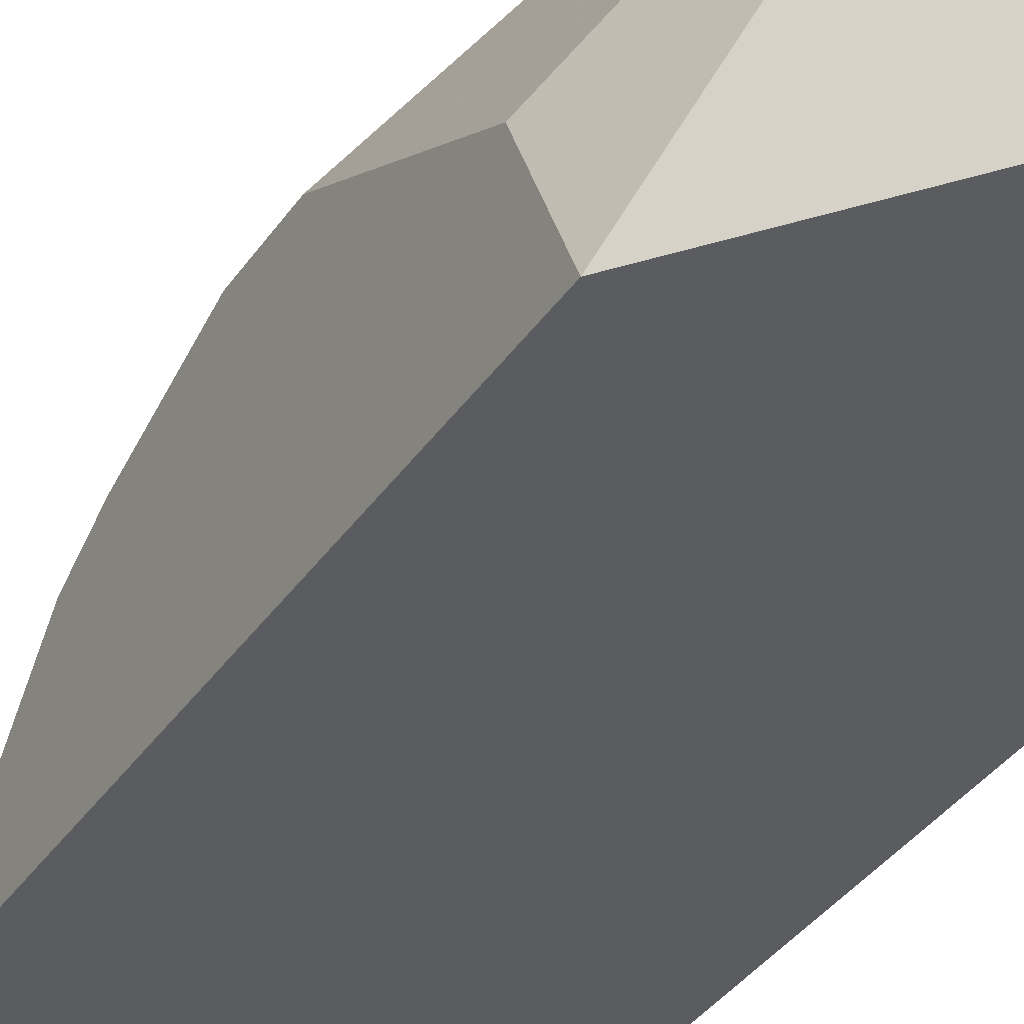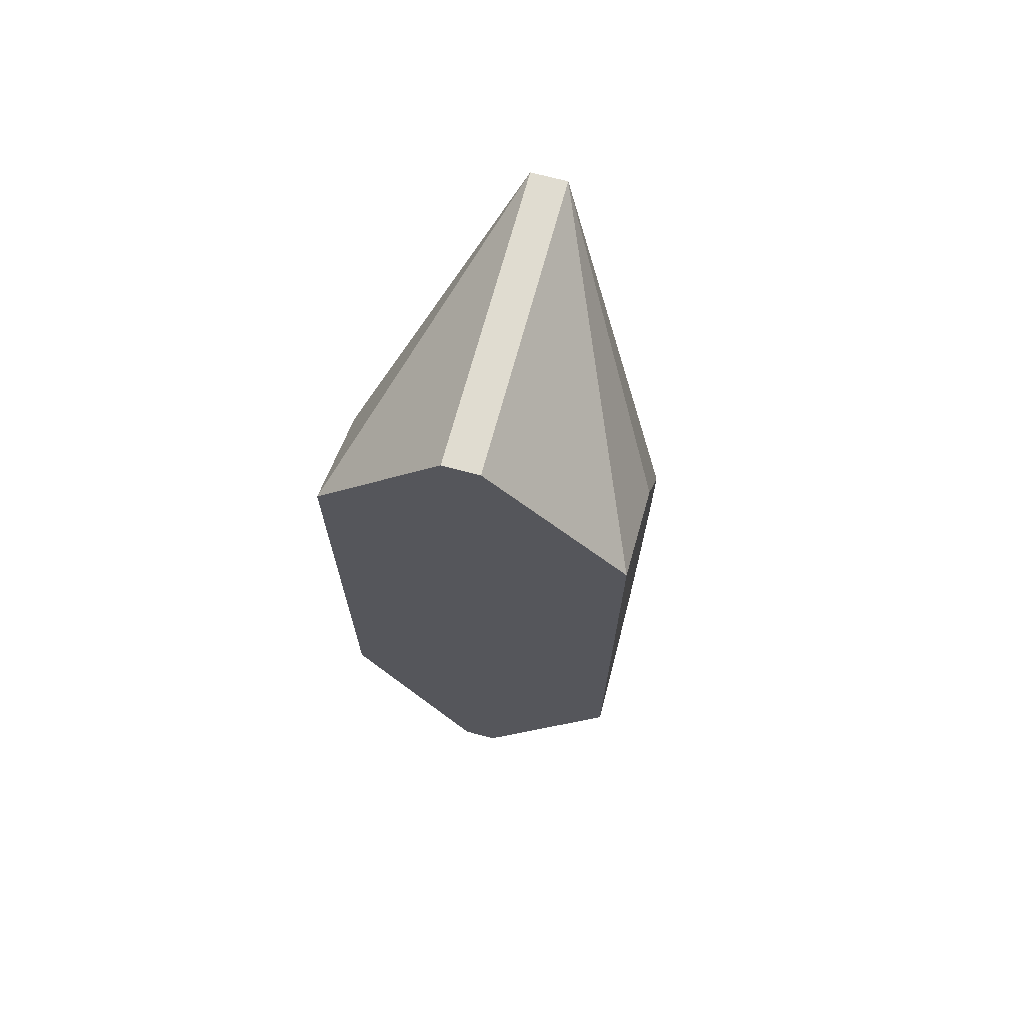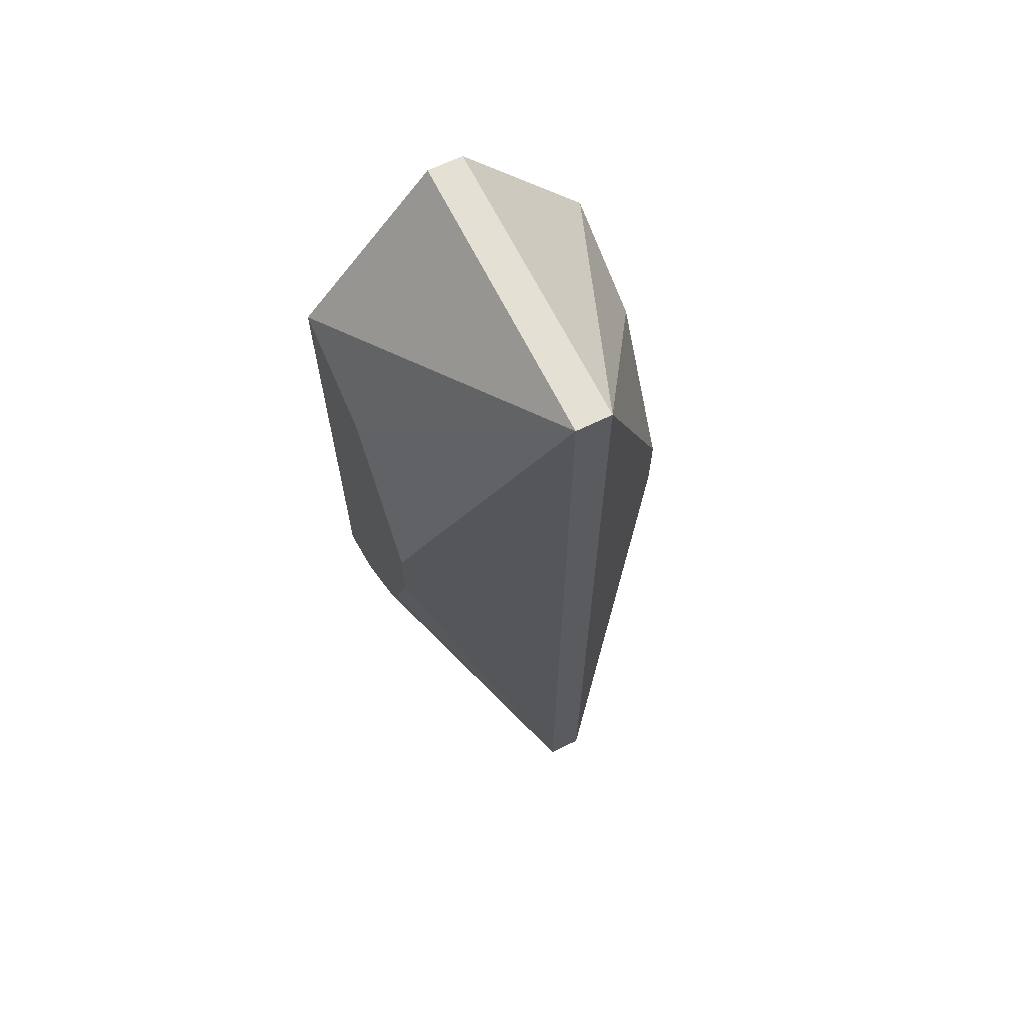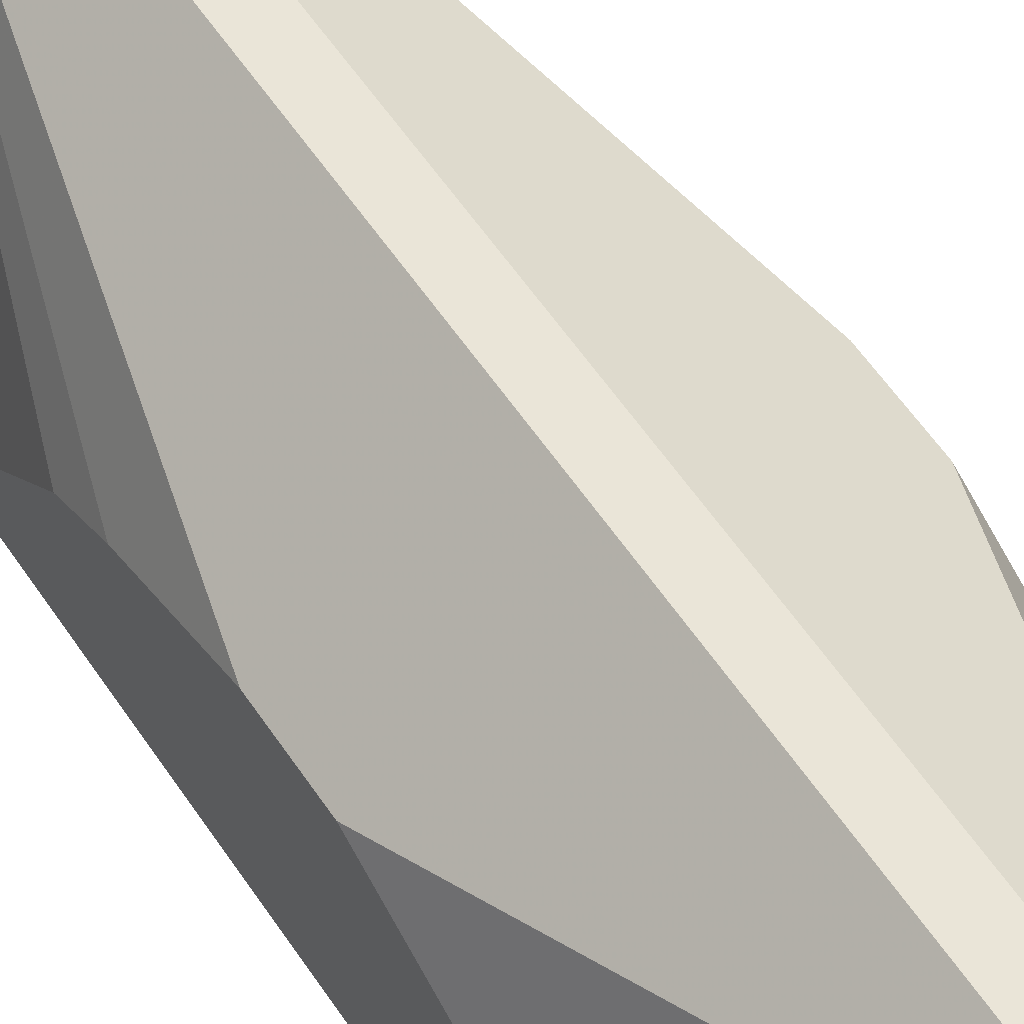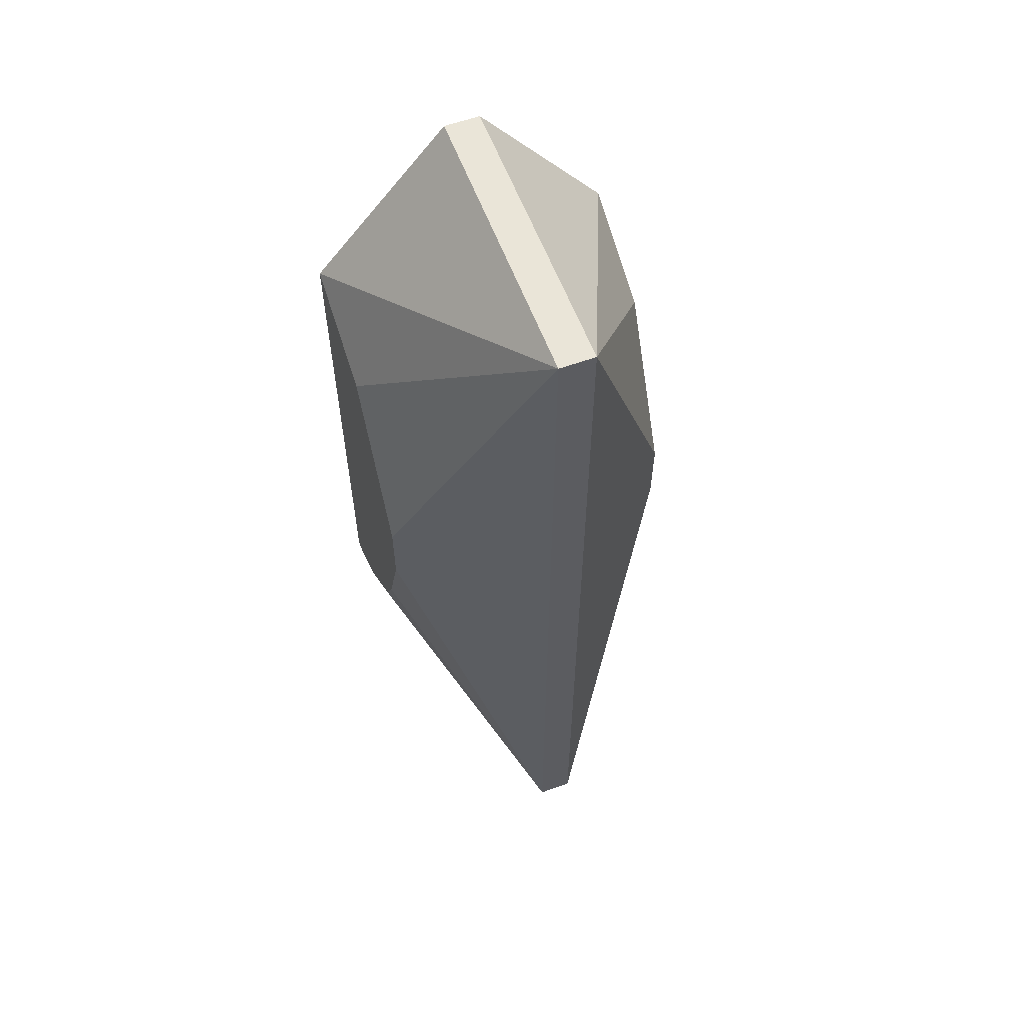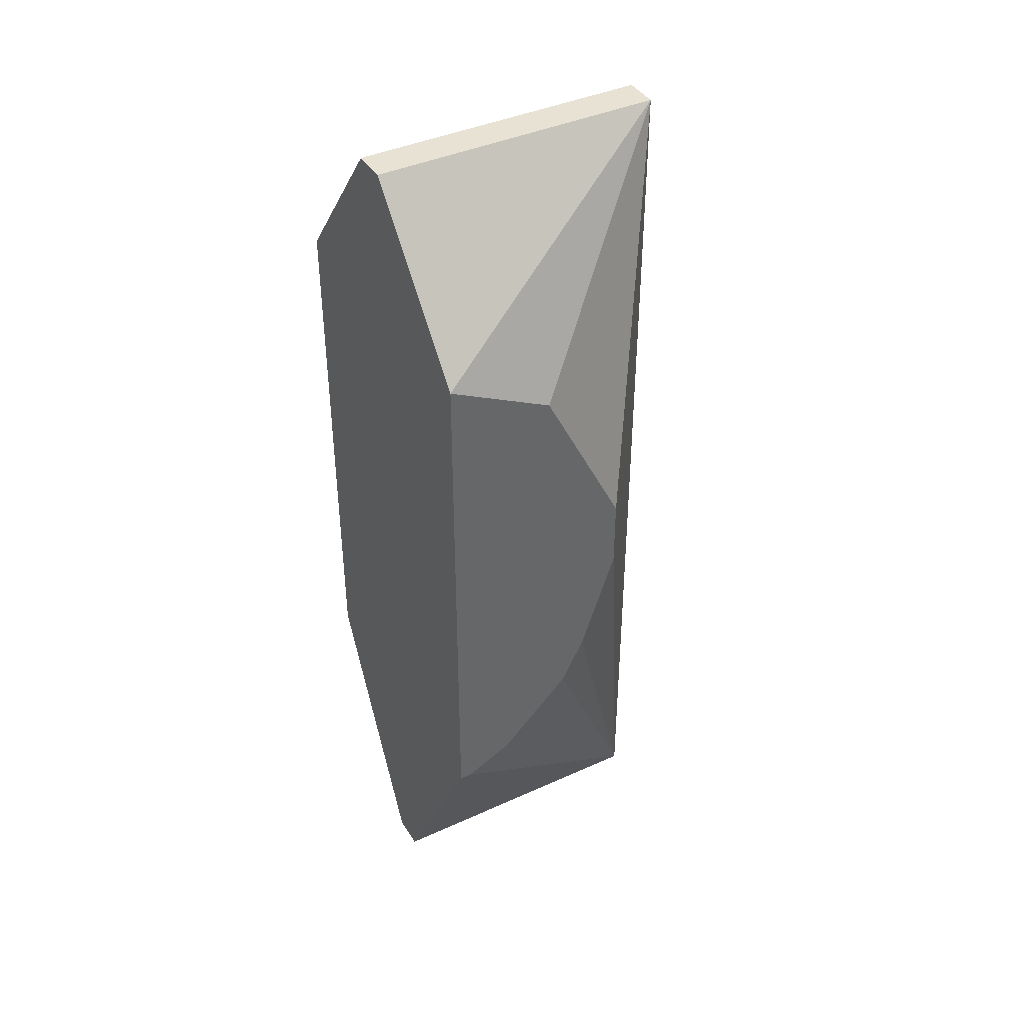
<metadata>
{"format":"obj","ext":"obj","renderer":"f3d","projection":"perspective","resolution":1024,"background":"white","views":[{"elev":-34.9,"azim":151.1,"up":"+Z"},{"elev":69.5,"azim":-164.9,"up":"+Y"},{"elev":66.0,"azim":-26.3,"up":"+Y"},{"elev":58.7,"azim":146.3,"up":"+Z"},{"elev":59.2,"azim":-20.4,"up":"+Y"},{"elev":40.8,"azim":-119.0,"up":"+Y"}]}
</metadata>
<code>
v -0.3456 0.1839 -0.3073
v -0.3456 0.1674 -0.2744
v -0.2873 0.2521 -0.1813
v -0.2873 0.2521 -0.3073
v -0.3456 -0.04536 -0.3073
v -0.3456 0.1613 -0.2621
v -0.2722 0.2521 -0.1813
v -0.3456 0.1556 -0.2593
v -0.3456 0.131 -0.247
v -0.3456 0.1109 -0.2369
v -0.3456 0.09072 -0.2269
v -0.2873 -0.1561 -0.1813
v -0.2722 0.2521 -0.3073
v -0.2873 -0.1562 -0.3073
v -0.3456 -0.04536 -0.3025
v -0.2182 0.09072 -0.2269
v -0.2182 0.1109 -0.2369
v -0.2182 0.131 -0.247
v -0.2182 0.1613 -0.2621
v -0.2182 0.1631 -0.2657
v -0.2182 0.1839 -0.3073
v -0.2722 -0.1562 -0.1813
v -0.3456 0.06046 -0.2269
v -0.3456 0.01514 -0.242
v -0.3456 0.01366 -0.2427
v -0.3456 -0.00504 -0.252
v -0.3456 -0.03525 -0.2823
v -0.3456 -0.03601 -0.2838
v -0.2873 -0.1562 -0.1815
v -0.2725 -0.1562 -0.1813
v -0.2722 -0.1562 -0.3073
v -0.2182 0.06046 -0.2269
v -0.2182 -0.04536 -0.3073
v -0.2182 -0.04536 -0.3025
v -0.2182 -0.03525 -0.2823
v -0.2182 -0.00504 -0.252
v -0.2182 0.009387 -0.2448
v -0.2182 0.01514 -0.242
f 12 28 15
f 14 22 30
f 14 31 22
f 12 23 24
f 12 29 30
f 12 15 29
f 12 27 28
f 7 21 13
f 12 25 26
f 12 24 25
f 7 32 16
f 7 22 32
f 7 20 21
f 7 19 20
f 12 26 27
f 16 32 38
f 22 34 35
f 16 37 36
f 22 38 32
f 22 37 38
f 22 36 37
f 22 35 36
f 7 18 19
f 22 33 34
f 22 31 33
f 16 18 17
f 16 19 18
f 16 20 19
f 16 21 20
f 16 33 21
f 16 34 33
f 16 35 34
f 16 36 35
f 16 38 37
f 7 17 18
f 14 30 29
f 5 29 15
f 1 24 23
f 1 25 24
f 1 26 25
f 1 27 26
f 1 28 27
f 1 15 28
f 1 5 15
f 1 14 5
f 1 31 14
f 1 33 31
f 1 21 33
f 1 13 21
f 1 3 4
f 1 2 3
f 7 16 17
f 1 23 11
f 1 11 10
f 1 4 13
f 1 9 8
f 1 10 9
f 5 14 29
f 3 30 22
f 3 12 30
f 3 23 12
f 3 11 23
f 3 10 11
f 3 22 7
f 3 8 9
f 3 6 8
f 3 13 4
f 3 7 13
f 2 6 3
f 1 6 2
f 3 9 10
f 1 8 6

</code>
